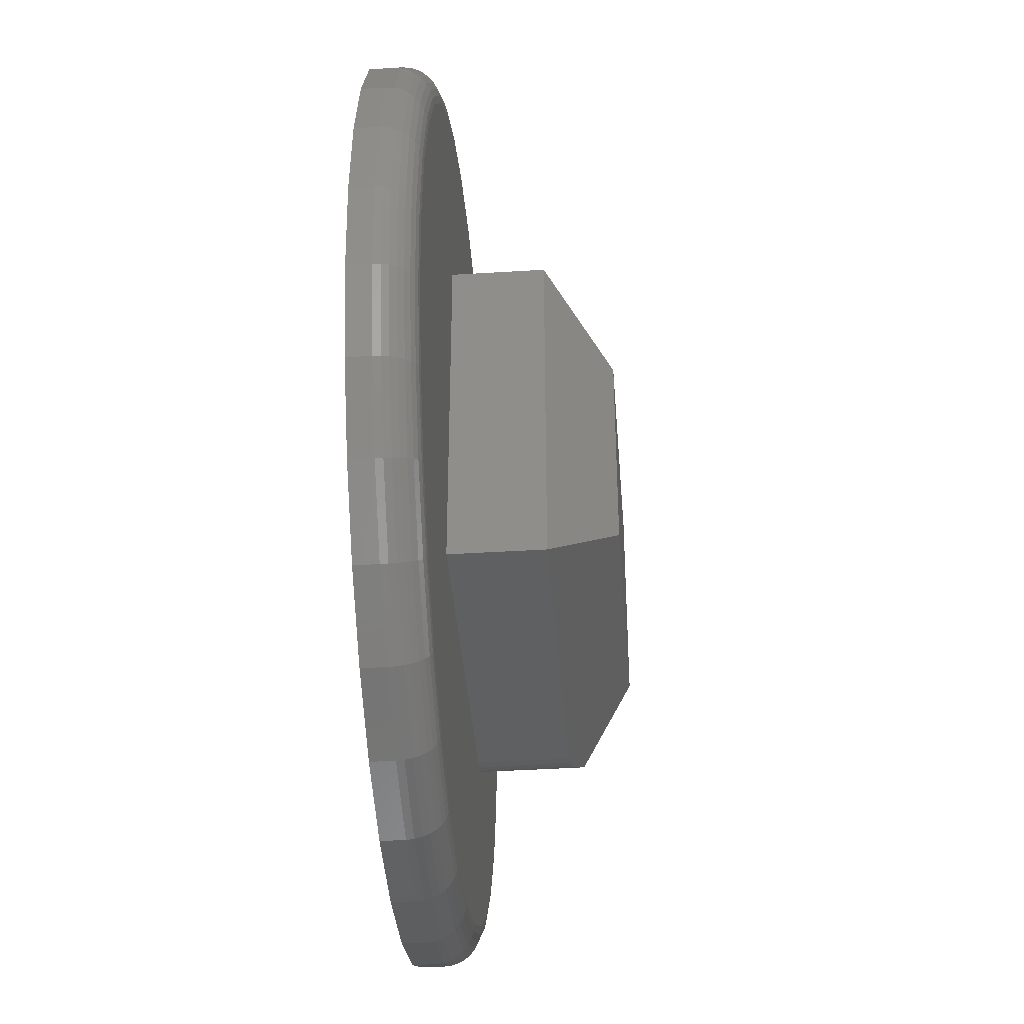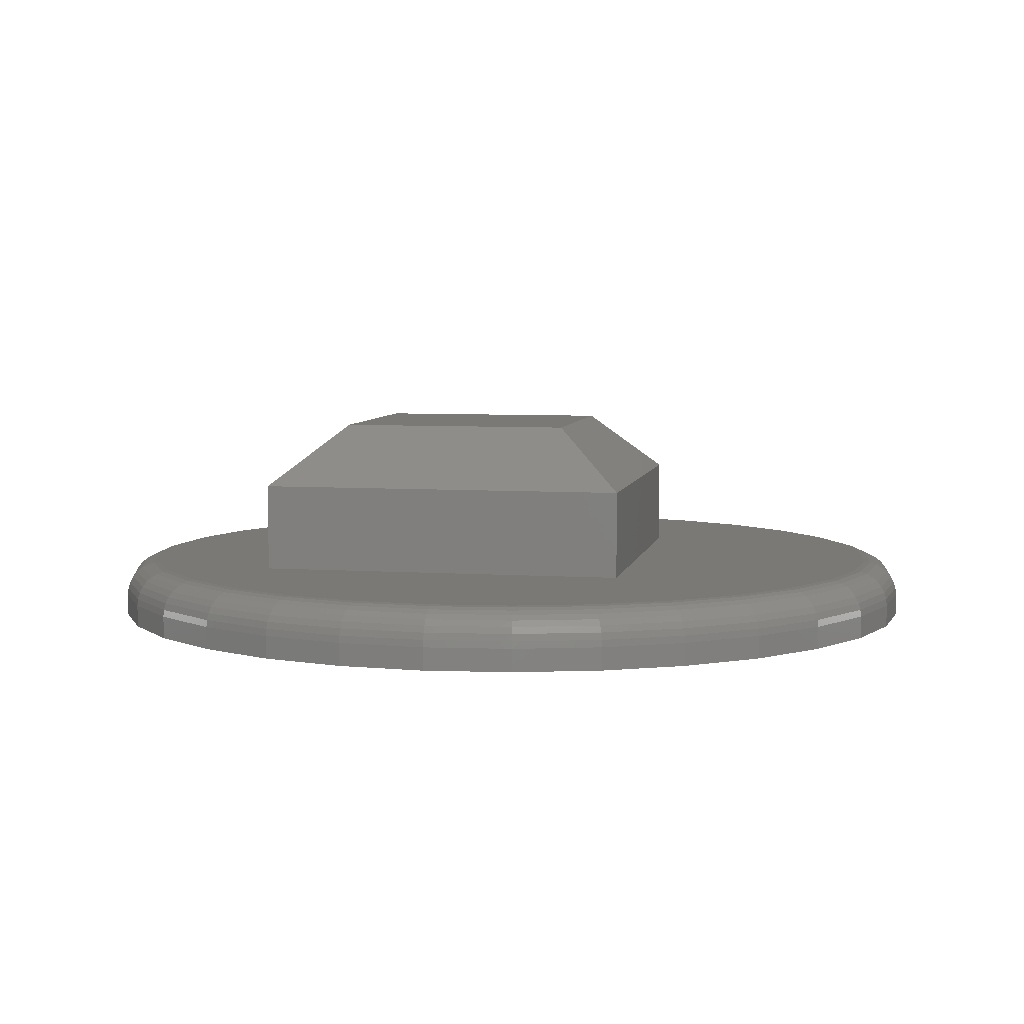
<metadata>
{"format":"stl","ext":"stl","renderer":"f3d","projection":"perspective","resolution":1024,"background":"white","views":[{"elev":-40.1,"azim":-85.6,"up":"+Y"},{"elev":6.2,"azim":-168.8,"up":"+Z"}]}
</metadata>
<code>
# stl→obj: 353 verts, 702 faces
v 0.2891 -0.1719 0.3672
v 0.3866 -0.2694 0.2818
v 0.396 -0.2584 0.2736
v 0.4039 -0.2456 0.2667
v 0.4094 -0.2323 0.2619
v 0.4114 -0.2252 0.2601
v 0.4136 -0.213 0.2582
v 0.4141 -0.2031 0.2578
v 0.4141 0.3183 0.2578
v 0.2891 0.1933 0.3672
v 0.3334 -0.296 0.2586
v 0.3408 -0.2946 0.2598
v 0.3481 -0.2927 0.2615
v 0.3554 -0.2901 0.2638
v 0.3624 -0.2869 0.2666
v 0.3751 -0.2792 0.2733
v 0.3203 -0.2969 0.2578
v -0.125 -0.1719 0.3672
v -0.25 -0.2969 0.2578
v 0.4141 -0.2031 0.1016
v 0.4141 0.3183 0.1016
v -0.25 -0.2969 0.1016
v 0.3203 -0.2969 0.1016
v -0.5703 -0.3863 0.1016
v -0.4838 -0.4917 0.1016
v -0.3784 -0.5782 0.1016
v -0.5703 0.3863 0.1016
v -0.2582 0.6425 0.1016
v -0.3784 0.5782 0.1016
v -0.4838 0.4917 0.1016
v 0.1436 -0.682 0.1016
v 0.274 -0.6425 0.1016
v 0.3942 -0.5782 0.1016
v -0.25 0.3183 0.1016
v 0.3942 0.5782 0.1016
v 0.274 0.6425 0.1016
v 0.1436 0.682 0.1016
v 0.007895 0.6954 0.1016
v -0.1278 0.682 0.1016
v -0.6346 0.2661 0.1016
v -0.6741 0.1357 0.1016
v -0.6875 -5.721e-16 0.1016
v -0.6741 -0.1357 0.1016
v -0.6346 -0.2661 0.1016
v -0.2582 -0.6425 0.1016
v -0.1278 -0.682 0.1016
v 0.6504 -0.2661 0.1016
v 0.6899 -0.1357 0.1016
v 0.7033 4.077e-16 0.1016
v 0.6899 0.1357 0.1016
v 0.6504 0.2661 0.1016
v 0.4123 -0.2214 0.1016
v 0.4069 -0.239 0.1016
v 0.3983 -0.2552 0.1016
v 0.3866 -0.2694 0.1016
v 0.5861 -0.3863 0.1016
v 0.3724 -0.2811 0.1016
v 0.3562 -0.2897 0.1016
v 0.3386 -0.2951 0.1016
v 0.4996 -0.4917 0.1016
v 0.007895 -0.6954 0.1016
v 0.4996 0.4917 0.1016
v 0.5861 0.3863 0.1016
v -0.125 0.1933 0.3672
v -0.25 0.3183 0.2578
v 0.7658 0 0
v 0.7658 -8.588e-16 0.03906
v 0.7512 -0.1479 0
v 0.7512 -0.1479 0.03906
v 0.7081 -0.29 0
v 0.7081 -0.29 0.03906
v 0.6381 -0.4211 0
v 0.6381 -0.4211 0.03906
v 0.5438 -0.5359 0
v 0.5438 -0.5359 0.03906
v 0.429 -0.6302 0
v 0.429 -0.6302 0.03906
v 0.2979 -0.7002 0
v 0.2979 -0.7002 0.03906
v 0.1558 -0.7433 0
v 0.1558 -0.7433 0.03906
v 0.007895 -0.7579 0
v 0.007895 -0.7579 0.03906
v -0.14 -0.7433 0
v -0.14 -0.7433 0.03906
v -0.2821 -0.7002 0
v -0.2821 -0.7002 0.03906
v -0.4132 -0.6302 0
v -0.4132 -0.6302 0.03906
v -0.528 -0.5359 0
v -0.528 -0.5359 0.03906
v -0.6223 -0.4211 0
v -0.6223 -0.4211 0.03906
v -0.6923 -0.29 0
v -0.6923 -0.29 0.03906
v -0.7354 -0.1479 0
v -0.7354 -0.1479 0.03906
v -0.75 9.281e-17 0
v -0.75 9.281e-17 0.03906
v -0.7354 0.1479 0
v -0.7354 0.1479 0.03906
v -0.6923 0.29 0
v -0.6923 0.29 0.03906
v -0.6223 0.4211 0
v -0.6223 0.4211 0.03906
v -0.528 0.5359 0
v -0.528 0.5359 0.03906
v -0.4132 0.6302 0
v -0.4132 0.6302 0.03906
v -0.2821 0.7002 0
v -0.2821 0.7002 0.03906
v -0.14 0.7433 0
v -0.14 0.7433 0.03906
v 0.007895 0.7579 0
v 0.007895 0.7579 0.03906
v 0.1558 0.7433 0
v 0.1558 0.7433 0.03906
v 0.2979 0.7002 0
v 0.2979 0.7002 0.03906
v 0.429 0.6302 0
v 0.429 0.6302 0.03906
v 0.5438 0.5359 0
v 0.5438 0.5359 0.03906
v 0.6381 0.4211 0
v 0.6381 0.4211 0.03906
v 0.7081 0.29 0
v 0.7081 0.29 0.03906
v 0.7512 0.1479 0
v 0.7512 0.1479 0.03906
v 0.7155 0 0.1004
v 0.7019 -0.138 0.1004
v 0.7272 0 0.0968
v 0.7134 -0.1403 0.0968
v 0.738 0 0.09103
v 0.724 -0.1424 0.09103
v 0.7475 0 0.08326
v 0.7333 -0.1443 0.08326
v 0.7553 0 0.07379
v 0.7409 -0.1458 0.07379
v 0.761 0 0.06298
v 0.7466 -0.1469 0.06298
v 0.7646 0 0.05126
v 0.75 -0.1476 0.05126
v -0.6861 -0.138 0.1004
v -0.6997 3.331e-16 0.1004
v -0.6976 -0.1403 0.0968
v -0.7114 2.776e-16 0.0968
v -0.7082 -0.1424 0.09103
v -0.7222 2.776e-16 0.09103
v -0.7175 -0.1443 0.08326
v -0.7317 3.331e-16 0.08326
v -0.7251 -0.1458 0.07379
v -0.7395 3.331e-16 0.07379
v -0.7308 -0.1469 0.06298
v -0.7452 2.776e-16 0.06298
v -0.7343 -0.1476 0.05126
v -0.7488 2.776e-16 0.05126
v -0.6458 -0.2708 0.1004
v -0.6567 -0.2753 0.0968
v -0.6666 -0.2794 0.09103
v -0.6754 -0.283 0.08326
v -0.6826 -0.286 0.07379
v -0.6879 -0.2882 0.06298
v -0.6912 -0.2896 0.05126
v -0.5804 -0.3931 0.1004
v -0.5902 -0.3996 0.0968
v -0.5992 -0.4056 0.09103
v -0.6071 -0.4109 0.08326
v -0.6135 -0.4152 0.07379
v -0.6183 -0.4184 0.06298
v -0.6213 -0.4204 0.05126
v -0.4924 -0.5003 0.1004
v -0.5007 -0.5086 0.0968
v -0.5084 -0.5163 0.09103
v -0.5151 -0.523 0.08326
v -0.5206 -0.5285 0.07379
v -0.5247 -0.5325 0.06298
v -0.5272 -0.5351 0.05126
v -0.3852 -0.5883 0.1004
v -0.3917 -0.5981 0.0968
v -0.3977 -0.6071 0.09103
v -0.403 -0.6149 0.08326
v -0.4073 -0.6214 0.07379
v -0.4105 -0.6262 0.06298
v -0.4125 -0.6292 0.05126
v -0.2629 -0.6537 0.1004
v -0.2674 -0.6646 0.0968
v -0.2715 -0.6745 0.09103
v -0.2751 -0.6833 0.08326
v -0.2781 -0.6905 0.07379
v -0.2803 -0.6958 0.06298
v -0.2817 -0.6991 0.05126
v -0.1301 -0.694 0.1004
v -0.1324 -0.7055 0.0968
v -0.1345 -0.7161 0.09103
v -0.1364 -0.7254 0.08326
v -0.1379 -0.733 0.07379
v -0.139 -0.7387 0.06298
v -0.1397 -0.7422 0.05126
v 0.007895 -0.7076 0.1004
v 0.007895 -0.7193 0.0968
v 0.007895 -0.7301 0.09103
v 0.007895 -0.7396 0.08326
v 0.007895 -0.7474 0.07379
v 0.007895 -0.7531 0.06298
v 0.007895 -0.7567 0.05126
v 0.1459 -0.694 0.1004
v 0.1482 -0.7055 0.0968
v 0.1503 -0.7161 0.09103
v 0.1522 -0.7254 0.08326
v 0.1537 -0.733 0.07379
v 0.1548 -0.7387 0.06298
v 0.1555 -0.7422 0.05126
v 0.2787 -0.6537 0.1004
v 0.2832 -0.6646 0.0968
v 0.2873 -0.6745 0.09103
v 0.2909 -0.6833 0.08326
v 0.2939 -0.6905 0.07379
v 0.2961 -0.6958 0.06298
v 0.2975 -0.6991 0.05126
v 0.401 -0.5883 0.1004
v 0.4075 -0.5981 0.0968
v 0.4135 -0.6071 0.09103
v 0.4188 -0.6149 0.08326
v 0.4231 -0.6214 0.07379
v 0.4263 -0.6262 0.06298
v 0.4283 -0.6292 0.05126
v 0.5082 -0.5003 0.1004
v 0.5165 -0.5086 0.0968
v 0.5242 -0.5163 0.09103
v 0.5309 -0.523 0.08326
v 0.5364 -0.5285 0.07379
v 0.5404 -0.5325 0.06298
v 0.543 -0.5351 0.05126
v 0.5962 -0.3931 0.1004
v 0.606 -0.3996 0.0968
v 0.615 -0.4056 0.09103
v 0.6228 -0.4109 0.08326
v 0.6293 -0.4152 0.07379
v 0.6341 -0.4184 0.06298
v 0.6371 -0.4204 0.05126
v 0.6616 -0.2708 0.1004
v 0.6725 -0.2753 0.0968
v 0.6824 -0.2794 0.09103
v 0.6912 -0.283 0.08326
v 0.6984 -0.286 0.07379
v 0.7037 -0.2882 0.06298
v 0.707 -0.2896 0.05126
v -0.6861 0.138 0.1004
v -0.6976 0.1403 0.0968
v -0.7082 0.1424 0.09103
v -0.7175 0.1443 0.08326
v -0.7251 0.1458 0.07379
v -0.7308 0.1469 0.06298
v -0.7343 0.1476 0.05126
v 0.7019 0.138 0.1004
v 0.7134 0.1403 0.0968
v 0.724 0.1424 0.09103
v 0.7333 0.1443 0.08326
v 0.7409 0.1458 0.07379
v 0.7466 0.1469 0.06298
v 0.75 0.1476 0.05126
v 0.6616 0.2708 0.1004
v 0.6725 0.2753 0.0968
v 0.6824 0.2794 0.09103
v 0.6912 0.283 0.08326
v 0.6984 0.286 0.07379
v 0.7037 0.2882 0.06298
v 0.707 0.2896 0.05126
v 0.5962 0.3931 0.1004
v 0.606 0.3996 0.0968
v 0.615 0.4056 0.09103
v 0.6228 0.4109 0.08326
v 0.6293 0.4152 0.07379
v 0.6341 0.4184 0.06298
v 0.6371 0.4204 0.05126
v 0.5082 0.5003 0.1004
v 0.5165 0.5086 0.0968
v 0.5242 0.5163 0.09103
v 0.5309 0.523 0.08326
v 0.5364 0.5285 0.07379
v 0.5404 0.5325 0.06298
v 0.543 0.5351 0.05126
v 0.401 0.5883 0.1004
v 0.4075 0.5981 0.0968
v 0.4135 0.6071 0.09103
v 0.4188 0.6149 0.08326
v 0.4231 0.6214 0.07379
v 0.4263 0.6262 0.06298
v 0.4283 0.6292 0.05126
v 0.2787 0.6537 0.1004
v 0.2832 0.6646 0.0968
v 0.2873 0.6745 0.09103
v 0.2909 0.6833 0.08326
v 0.2939 0.6905 0.07379
v 0.2961 0.6958 0.06298
v 0.2975 0.6991 0.05126
v 0.1459 0.694 0.1004
v 0.1482 0.7055 0.0968
v 0.1503 0.7161 0.09103
v 0.1522 0.7254 0.08326
v 0.1537 0.733 0.07379
v 0.1548 0.7387 0.06298
v 0.1555 0.7422 0.05126
v 0.007895 0.7076 0.1004
v 0.007895 0.7193 0.0968
v 0.007895 0.7301 0.09103
v 0.007895 0.7396 0.08326
v 0.007895 0.7474 0.07379
v 0.007895 0.7531 0.06298
v 0.007895 0.7567 0.05126
v -0.1301 0.694 0.1004
v -0.1324 0.7055 0.0968
v -0.1345 0.7161 0.09103
v -0.1364 0.7254 0.08326
v -0.1379 0.733 0.07379
v -0.139 0.7387 0.06298
v -0.1397 0.7422 0.05126
v -0.2629 0.6537 0.1004
v -0.2674 0.6646 0.0968
v -0.2715 0.6745 0.09103
v -0.2751 0.6833 0.08326
v -0.2781 0.6905 0.07379
v -0.2803 0.6958 0.06298
v -0.2817 0.6991 0.05126
v -0.3852 0.5883 0.1004
v -0.3917 0.5981 0.0968
v -0.3977 0.6071 0.09103
v -0.403 0.6149 0.08326
v -0.4073 0.6214 0.07379
v -0.4105 0.6262 0.06298
v -0.4125 0.6292 0.05126
v -0.4924 0.5003 0.1004
v -0.5007 0.5086 0.0968
v -0.5084 0.5163 0.09103
v -0.5151 0.523 0.08326
v -0.5206 0.5285 0.07379
v -0.5247 0.5325 0.06298
v -0.5272 0.5351 0.05126
v -0.5804 0.3931 0.1004
v -0.5902 0.3996 0.0968
v -0.5992 0.4056 0.09103
v -0.6071 0.4109 0.08326
v -0.6135 0.4152 0.07379
v -0.6183 0.4184 0.06298
v -0.6213 0.4204 0.05126
v -0.6458 0.2708 0.1004
v -0.6567 0.2753 0.0968
v -0.6666 0.2794 0.09103
v -0.6754 0.283 0.08326
v -0.6826 0.286 0.07379
v -0.6879 0.2882 0.06298
v -0.6912 0.2896 0.05126
f 1 2 3
f 1 3 4
f 1 4 5
f 1 5 6
f 1 6 7
f 1 7 8
f 1 8 9
f 1 9 10
f 2 1 11
f 2 11 12
f 2 12 13
f 2 13 14
f 2 14 15
f 2 15 16
f 11 1 17
f 17 1 18
f 17 18 19
f 8 20 9
f 9 20 21
f 19 22 17
f 17 22 23
f 24 25 26
f 27 28 29
f 27 29 30
f 31 32 33
f 34 21 35
f 34 35 36
f 34 36 37
f 34 37 38
f 34 38 39
f 34 39 28
f 34 28 27
f 34 27 40
f 34 40 22
f 22 40 41
f 22 41 42
f 22 42 43
f 22 43 44
f 22 44 24
f 22 24 26
f 22 26 45
f 22 45 46
f 20 47 48
f 20 48 49
f 20 49 50
f 20 50 51
f 20 51 21
f 47 20 52
f 47 52 53
f 47 53 54
f 47 54 55
f 47 55 56
f 56 55 57
f 56 57 58
f 56 58 59
f 56 59 23
f 60 56 33
f 33 56 23
f 33 23 31
f 31 23 22
f 31 22 61
f 61 22 46
f 62 35 63
f 63 35 21
f 63 21 51
f 20 7 52
f 20 8 7
f 6 52 7
f 53 52 6
f 53 6 5
f 53 5 4
f 53 4 54
f 4 3 54
f 57 15 14
f 57 14 58
f 58 14 13
f 58 13 12
f 58 12 59
f 54 3 55
f 55 3 2
f 55 2 57
f 57 2 16
f 57 16 15
f 17 23 11
f 11 23 59
f 11 59 12
f 18 1 64
f 64 1 10
f 65 34 19
f 19 34 22
f 9 21 65
f 65 21 34
f 9 65 10
f 10 65 64
f 65 19 64
f 64 19 18
f 66 67 68
f 68 67 69
f 68 69 70
f 70 69 71
f 70 71 72
f 72 71 73
f 72 73 74
f 74 73 75
f 74 75 76
f 76 75 77
f 76 77 78
f 78 77 79
f 78 79 80
f 80 79 81
f 80 81 82
f 82 81 83
f 82 83 84
f 84 83 85
f 84 85 86
f 86 85 87
f 86 87 88
f 88 87 89
f 88 89 90
f 90 89 91
f 90 91 92
f 92 91 93
f 92 93 94
f 94 93 95
f 94 95 96
f 96 95 97
f 96 97 98
f 98 97 99
f 98 99 100
f 100 99 101
f 100 101 102
f 102 101 103
f 102 103 104
f 104 103 105
f 104 105 106
f 106 105 107
f 106 107 108
f 108 107 109
f 108 109 110
f 110 109 111
f 110 111 112
f 112 111 113
f 112 113 114
f 114 113 115
f 114 115 116
f 116 115 117
f 116 117 118
f 118 117 119
f 118 119 120
f 120 119 121
f 120 121 122
f 122 121 123
f 122 123 124
f 124 123 125
f 124 125 126
f 126 125 127
f 126 127 128
f 128 127 129
f 128 129 66
f 66 129 67
f 49 48 130
f 130 48 131
f 130 131 132
f 132 131 133
f 132 133 134
f 134 133 135
f 134 135 136
f 136 135 137
f 136 137 138
f 138 137 139
f 138 139 140
f 140 139 141
f 140 141 142
f 142 141 143
f 142 143 67
f 67 143 69
f 43 42 144
f 144 42 145
f 144 145 146
f 146 145 147
f 146 147 148
f 148 147 149
f 148 149 150
f 150 149 151
f 150 151 152
f 152 151 153
f 152 153 154
f 154 153 155
f 154 155 156
f 156 155 157
f 156 157 97
f 97 157 99
f 44 43 158
f 158 43 144
f 158 144 159
f 159 144 146
f 159 146 160
f 160 146 148
f 160 148 161
f 161 148 150
f 161 150 162
f 162 150 152
f 162 152 163
f 163 152 154
f 163 154 164
f 164 154 156
f 164 156 95
f 95 156 97
f 24 44 165
f 165 44 158
f 165 158 166
f 166 158 159
f 166 159 167
f 167 159 160
f 167 160 168
f 168 160 161
f 168 161 169
f 169 161 162
f 169 162 170
f 170 162 163
f 170 163 171
f 171 163 164
f 171 164 93
f 93 164 95
f 25 24 172
f 172 24 165
f 172 165 173
f 173 165 166
f 173 166 174
f 174 166 167
f 174 167 175
f 175 167 168
f 175 168 176
f 176 168 169
f 176 169 177
f 177 169 170
f 177 170 178
f 178 170 171
f 178 171 91
f 91 171 93
f 26 25 179
f 179 25 172
f 179 172 180
f 180 172 173
f 180 173 181
f 181 173 174
f 181 174 182
f 182 174 175
f 182 175 183
f 183 175 176
f 183 176 184
f 184 176 177
f 184 177 185
f 185 177 178
f 185 178 89
f 89 178 91
f 45 26 186
f 186 26 179
f 186 179 187
f 187 179 180
f 187 180 188
f 188 180 181
f 188 181 189
f 189 181 182
f 189 182 190
f 190 182 183
f 190 183 191
f 191 183 184
f 191 184 192
f 192 184 185
f 192 185 87
f 87 185 89
f 46 45 193
f 193 45 186
f 193 186 194
f 194 186 187
f 194 187 195
f 195 187 188
f 195 188 196
f 196 188 189
f 196 189 197
f 197 189 190
f 197 190 198
f 198 190 191
f 198 191 199
f 199 191 192
f 199 192 85
f 85 192 87
f 61 46 200
f 200 46 193
f 200 193 201
f 201 193 194
f 201 194 202
f 202 194 195
f 202 195 203
f 203 195 196
f 203 196 204
f 204 196 197
f 204 197 205
f 205 197 198
f 205 198 206
f 206 198 199
f 206 199 83
f 83 199 85
f 31 61 207
f 207 61 200
f 207 200 208
f 208 200 201
f 208 201 209
f 209 201 202
f 209 202 210
f 210 202 203
f 210 203 211
f 211 203 204
f 211 204 212
f 212 204 205
f 212 205 213
f 213 205 206
f 213 206 81
f 81 206 83
f 32 31 214
f 214 31 207
f 214 207 215
f 215 207 208
f 215 208 216
f 216 208 209
f 216 209 217
f 217 209 210
f 217 210 218
f 218 210 211
f 218 211 219
f 219 211 212
f 219 212 220
f 220 212 213
f 220 213 79
f 79 213 81
f 33 32 221
f 221 32 214
f 221 214 222
f 222 214 215
f 222 215 223
f 223 215 216
f 223 216 224
f 224 216 217
f 224 217 225
f 225 217 218
f 225 218 226
f 226 218 219
f 226 219 227
f 227 219 220
f 227 220 77
f 77 220 79
f 60 33 228
f 228 33 221
f 228 221 229
f 229 221 222
f 229 222 230
f 230 222 223
f 230 223 231
f 231 223 224
f 231 224 232
f 232 224 225
f 232 225 233
f 233 225 226
f 233 226 234
f 234 226 227
f 234 227 75
f 75 227 77
f 56 60 235
f 235 60 228
f 235 228 236
f 236 228 229
f 236 229 237
f 237 229 230
f 237 230 238
f 238 230 231
f 238 231 239
f 239 231 232
f 239 232 240
f 240 232 233
f 240 233 241
f 241 233 234
f 241 234 73
f 73 234 75
f 47 56 242
f 242 56 235
f 242 235 243
f 243 235 236
f 243 236 244
f 244 236 237
f 244 237 245
f 245 237 238
f 245 238 246
f 246 238 239
f 246 239 247
f 247 239 240
f 247 240 248
f 248 240 241
f 248 241 71
f 71 241 73
f 48 47 131
f 131 47 242
f 131 242 133
f 133 242 243
f 133 243 135
f 135 243 244
f 135 244 137
f 137 244 245
f 137 245 139
f 139 245 246
f 139 246 141
f 141 246 247
f 141 247 143
f 143 247 248
f 143 248 69
f 69 248 71
f 42 41 145
f 145 41 249
f 145 249 147
f 147 249 250
f 147 250 149
f 149 250 251
f 149 251 151
f 151 251 252
f 151 252 153
f 153 252 253
f 153 253 155
f 155 253 254
f 155 254 157
f 157 254 255
f 157 255 99
f 99 255 101
f 50 49 256
f 256 49 130
f 256 130 257
f 257 130 132
f 257 132 258
f 258 132 134
f 258 134 259
f 259 134 136
f 259 136 260
f 260 136 138
f 260 138 261
f 261 138 140
f 261 140 262
f 262 140 142
f 262 142 129
f 129 142 67
f 51 50 263
f 263 50 256
f 263 256 264
f 264 256 257
f 264 257 265
f 265 257 258
f 265 258 266
f 266 258 259
f 266 259 267
f 267 259 260
f 267 260 268
f 268 260 261
f 268 261 269
f 269 261 262
f 269 262 127
f 127 262 129
f 63 51 270
f 270 51 263
f 270 263 271
f 271 263 264
f 271 264 272
f 272 264 265
f 272 265 273
f 273 265 266
f 273 266 274
f 274 266 267
f 274 267 275
f 275 267 268
f 275 268 276
f 276 268 269
f 276 269 125
f 125 269 127
f 62 63 277
f 277 63 270
f 277 270 278
f 278 270 271
f 278 271 279
f 279 271 272
f 279 272 280
f 280 272 273
f 280 273 281
f 281 273 274
f 281 274 282
f 282 274 275
f 282 275 283
f 283 275 276
f 283 276 123
f 123 276 125
f 35 62 284
f 284 62 277
f 284 277 285
f 285 277 278
f 285 278 286
f 286 278 279
f 286 279 287
f 287 279 280
f 287 280 288
f 288 280 281
f 288 281 289
f 289 281 282
f 289 282 290
f 290 282 283
f 290 283 121
f 121 283 123
f 36 35 291
f 291 35 284
f 291 284 292
f 292 284 285
f 292 285 293
f 293 285 286
f 293 286 294
f 294 286 287
f 294 287 295
f 295 287 288
f 295 288 296
f 296 288 289
f 296 289 297
f 297 289 290
f 297 290 119
f 119 290 121
f 37 36 298
f 298 36 291
f 298 291 299
f 299 291 292
f 299 292 300
f 300 292 293
f 300 293 301
f 301 293 294
f 301 294 302
f 302 294 295
f 302 295 303
f 303 295 296
f 303 296 304
f 304 296 297
f 304 297 117
f 117 297 119
f 38 37 305
f 305 37 298
f 305 298 306
f 306 298 299
f 306 299 307
f 307 299 300
f 307 300 308
f 308 300 301
f 308 301 309
f 309 301 302
f 309 302 310
f 310 302 303
f 310 303 311
f 311 303 304
f 311 304 115
f 115 304 117
f 39 38 312
f 312 38 305
f 312 305 313
f 313 305 306
f 313 306 314
f 314 306 307
f 314 307 315
f 315 307 308
f 315 308 316
f 316 308 309
f 316 309 317
f 317 309 310
f 317 310 318
f 318 310 311
f 318 311 113
f 113 311 115
f 28 39 319
f 319 39 312
f 319 312 320
f 320 312 313
f 320 313 321
f 321 313 314
f 321 314 322
f 322 314 315
f 322 315 323
f 323 315 316
f 323 316 324
f 324 316 317
f 324 317 325
f 325 317 318
f 325 318 111
f 111 318 113
f 29 28 326
f 326 28 319
f 326 319 327
f 327 319 320
f 327 320 328
f 328 320 321
f 328 321 329
f 329 321 322
f 329 322 330
f 330 322 323
f 330 323 331
f 331 323 324
f 331 324 332
f 332 324 325
f 332 325 109
f 109 325 111
f 30 29 333
f 333 29 326
f 333 326 334
f 334 326 327
f 334 327 335
f 335 327 328
f 335 328 336
f 336 328 329
f 336 329 337
f 337 329 330
f 337 330 338
f 338 330 331
f 338 331 339
f 339 331 332
f 339 332 107
f 107 332 109
f 27 30 340
f 340 30 333
f 340 333 341
f 341 333 334
f 341 334 342
f 342 334 335
f 342 335 343
f 343 335 336
f 343 336 344
f 344 336 337
f 344 337 345
f 345 337 338
f 345 338 346
f 346 338 339
f 346 339 105
f 105 339 107
f 40 27 347
f 347 27 340
f 347 340 348
f 348 340 341
f 348 341 349
f 349 341 342
f 349 342 350
f 350 342 343
f 350 343 351
f 351 343 344
f 351 344 352
f 352 344 345
f 352 345 353
f 353 345 346
f 353 346 103
f 103 346 105
f 41 40 249
f 249 40 347
f 249 347 250
f 250 347 348
f 250 348 251
f 251 348 349
f 251 349 252
f 252 349 350
f 252 350 253
f 253 350 351
f 253 351 254
f 254 351 352
f 254 352 255
f 255 352 353
f 255 353 101
f 101 353 103
f 114 116 112
f 82 84 80
f 80 84 86
f 80 86 78
f 78 86 88
f 78 88 76
f 76 88 90
f 76 90 74
f 74 90 92
f 74 92 72
f 72 92 94
f 72 94 70
f 70 94 96
f 70 96 68
f 68 96 98
f 68 98 66
f 66 98 100
f 66 100 128
f 128 100 102
f 128 102 126
f 126 102 104
f 126 104 124
f 124 104 106
f 124 106 122
f 122 106 108
f 122 108 120
f 120 108 110
f 120 110 118
f 118 110 112
f 118 112 116

</code>
